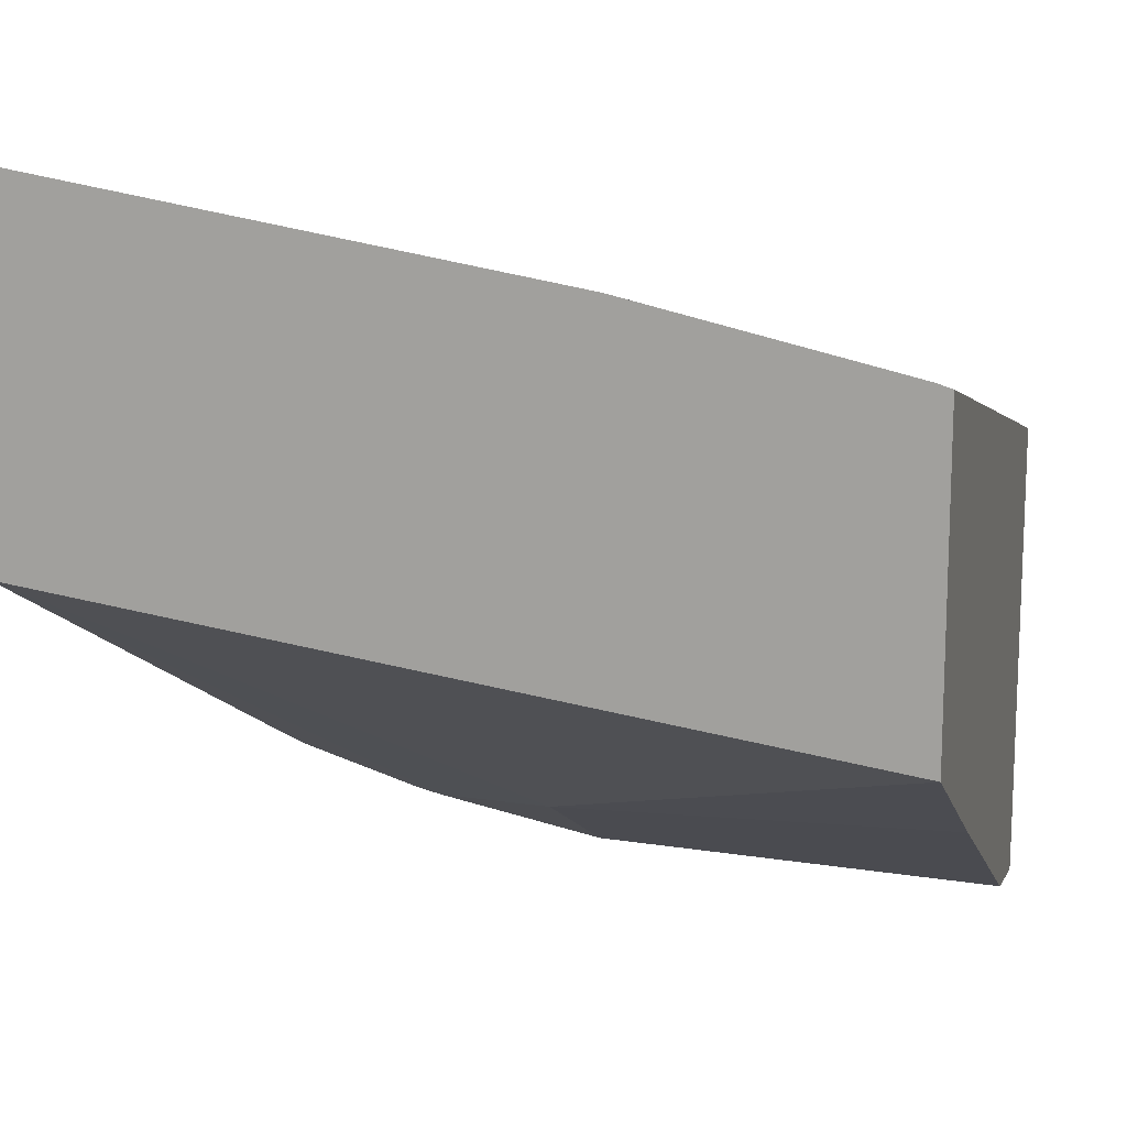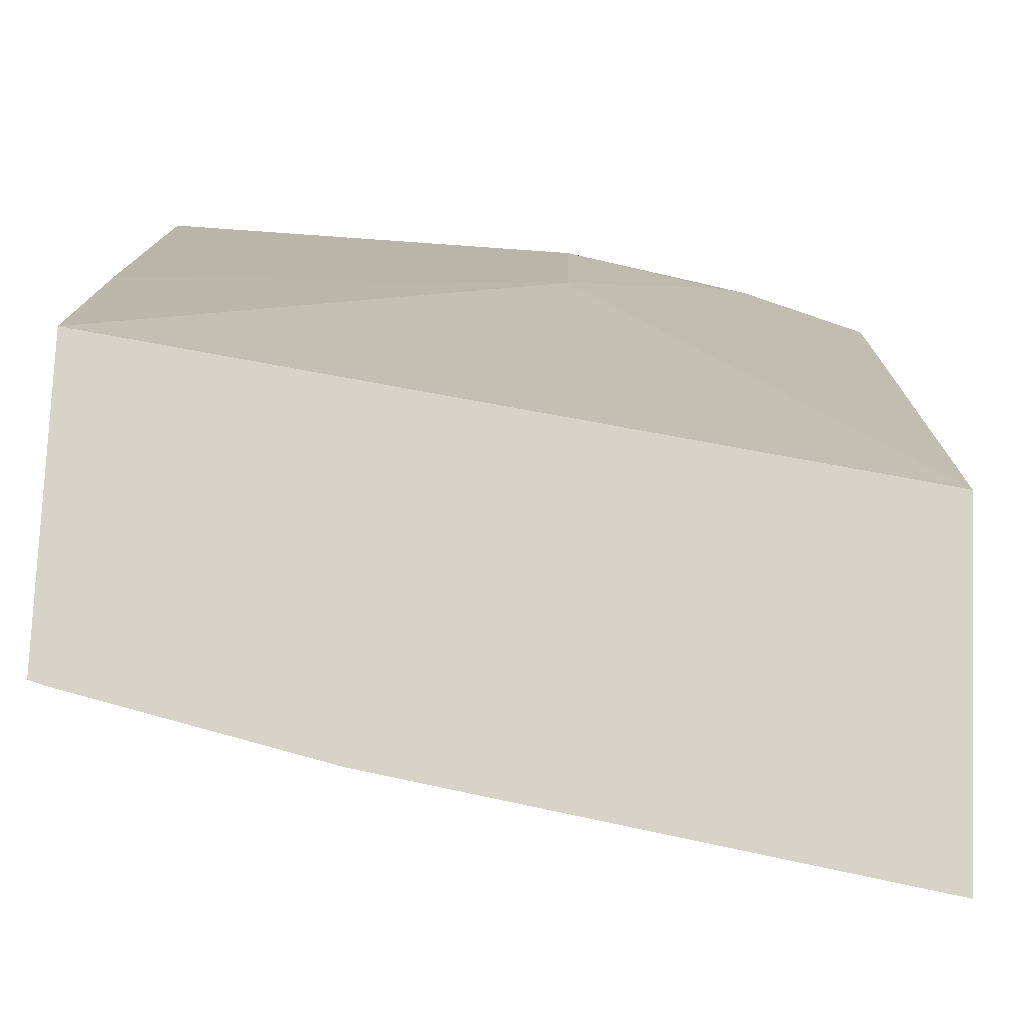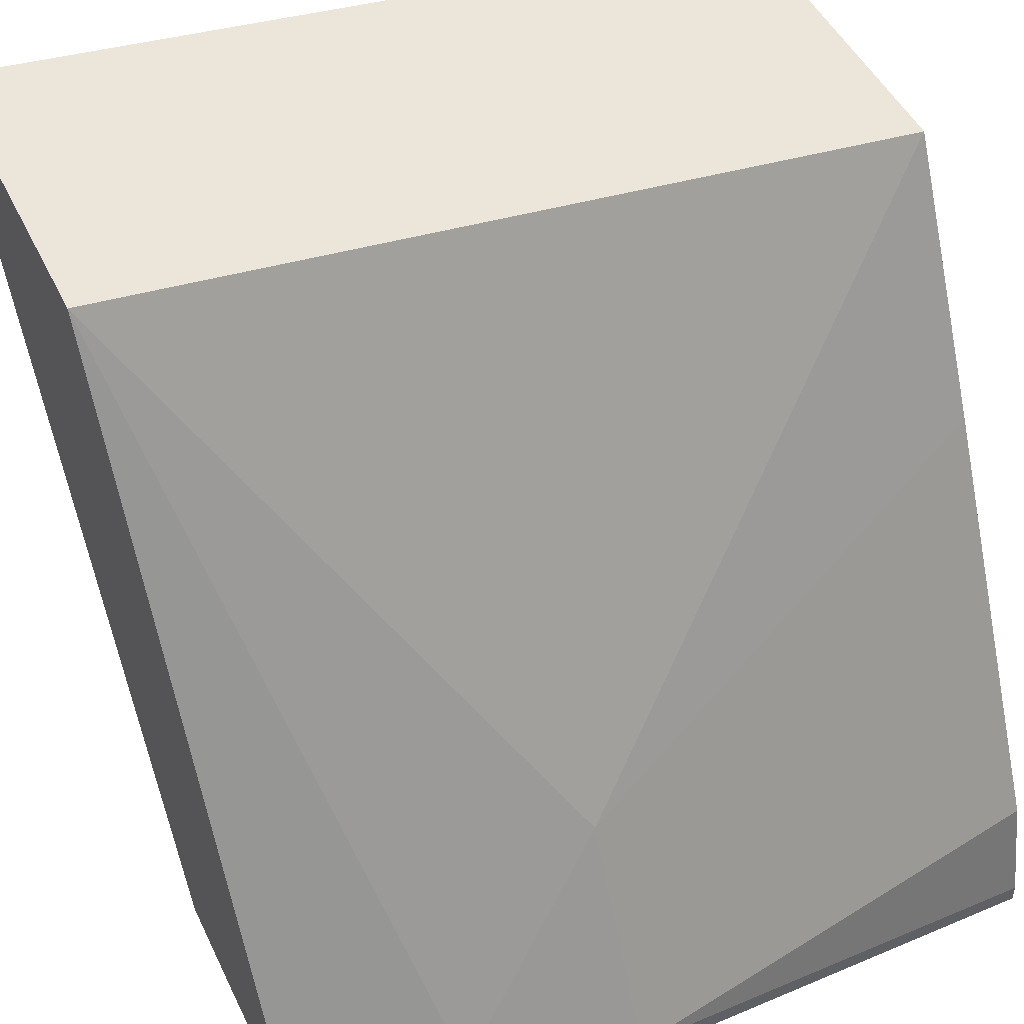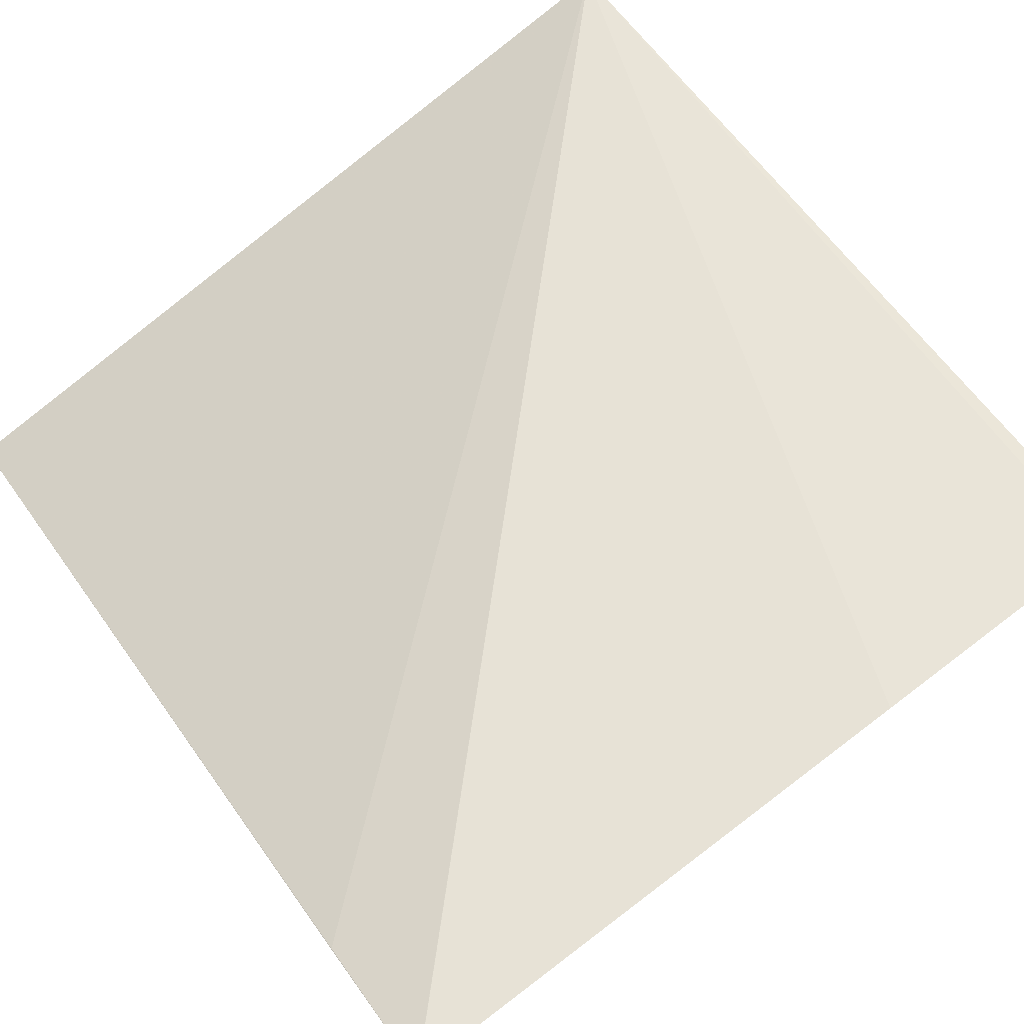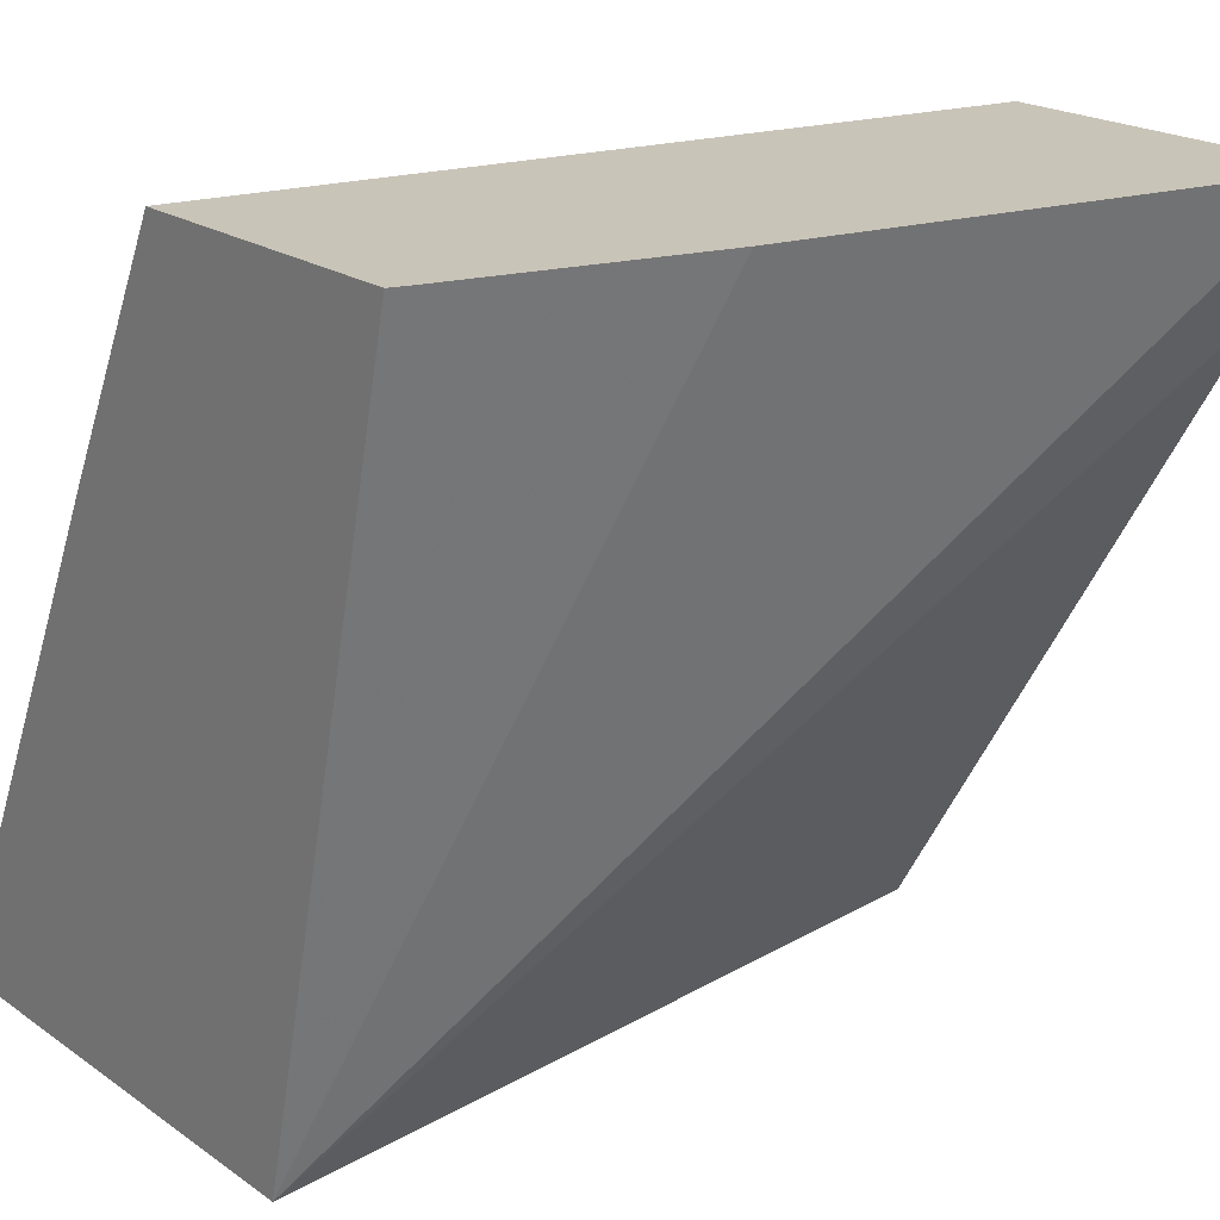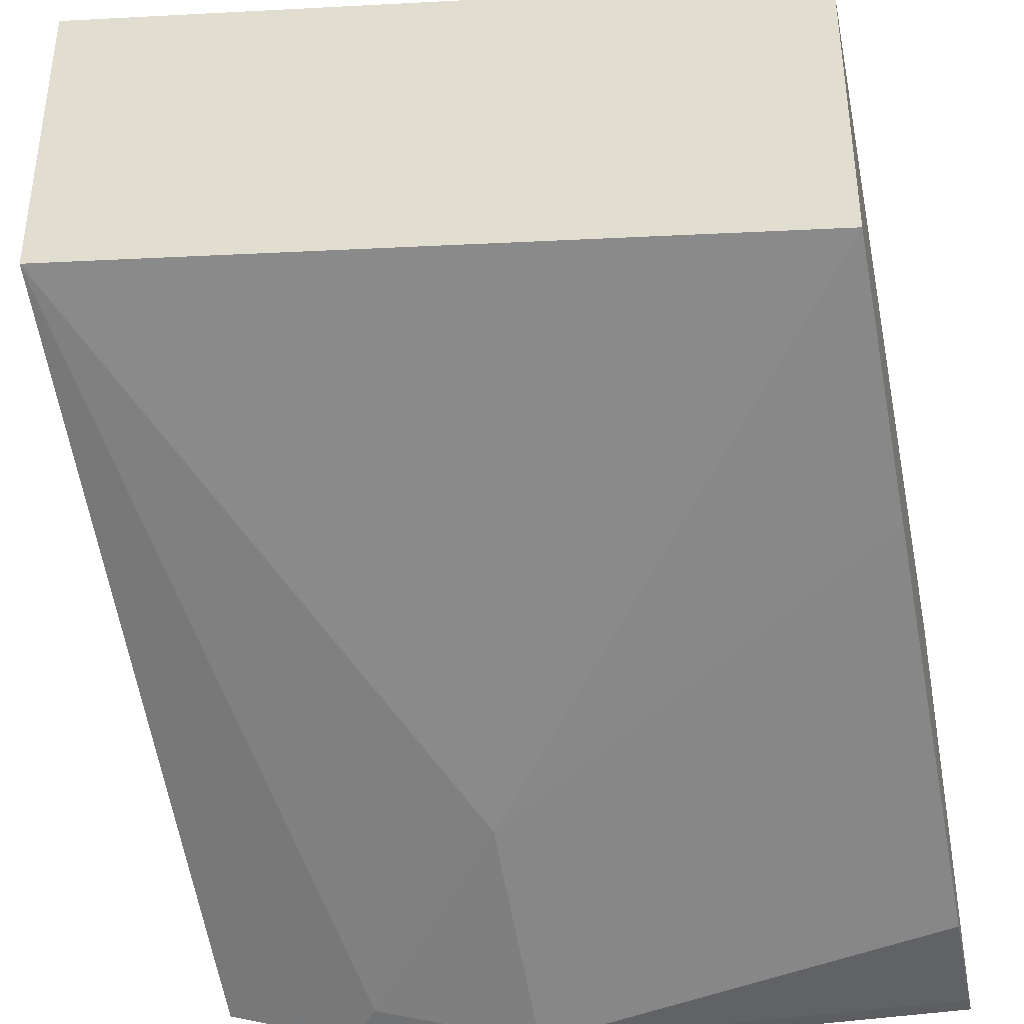
<metadata>
{"format":"obj","ext":"obj","renderer":"f3d","projection":"perspective","resolution":1024,"background":"white","views":[{"elev":14.6,"azim":13.5,"up":"+Y"},{"elev":76.1,"azim":-177.6,"up":"+Z"},{"elev":48.4,"azim":-25.2,"up":"+Z"},{"elev":79.4,"azim":-37.1,"up":"+Y"},{"elev":20.1,"azim":141.7,"up":"+Z"},{"elev":-38.5,"azim":11.9,"up":"+Y"}]}
</metadata>
<code>
v -9.737e-05 -0.7971 -0.4521
v -1.765e-05 -0.8051 -0.4681
v 0.02807 -0.8139 -0.4681
v 0.03569 -0.812 -0.4595
v -9.737e-05 -0.7852 -0.4283
v -9.737e-05 -0.7702 -0.4681
v 0.06728 -0.8209 -0.4681
v 0.07139 -0.8209 -0.464
v 0.07139 -0.7971 -0.4164
v -9.737e-05 -0.7244 -0.3066
v -9.737e-05 -0.7258 -0.3094
v -9.737e-05 -0.7697 -0.4681
v 0.1628 -0.8209 -0.4681
v 0.1628 -0.8209 -0.464
v 0.1628 -0.8159 -0.4415
v 0.1628 -0.7802 -0.3701
v 0.1628 -0.775 -0.3597
v 0.1628 -0.7477 -0.3066
v -9.737e-05 -0.657 -0.3066
v -9.737e-05 -0.7495 -0.4641
v -1.71e-06 -0.7475 -0.4681
v 0.1628 -0.723 -0.4681
v 0.1628 -0.6838 -0.3066
v -8.143e-05 -0.653 -0.3066
v -9.737e-05 -0.6543 -0.3093
v -9.737e-05 -0.6663 -0.3332
v 1.423e-05 -0.6663 -0.3331
v 1.423e-05 -0.653 -0.3066
v 0.1071 -0.6708 -0.3066
v 0.1597 -0.6828 -0.3066
f 9 17 18
f 13 23 18
f 10 18 23
f 10 23 30
f 10 30 29
f 10 29 28
f 9 18 10
f 10 28 24
f 10 24 19
f 12 20 21
f 13 22 23
f 13 18 17
f 24 27 25
f 13 16 15
f 13 15 14
f 19 24 25
f 20 26 21
f 21 26 27
f 21 27 22
f 22 27 24
f 22 24 28
f 22 28 29
f 22 29 30
f 22 30 23
f 9 16 17
f 25 27 26
f 13 17 16
f 8 16 9
f 3 8 4
f 8 14 15
f 8 15 16
f 1 2 3
f 1 3 4
f 1 4 5
f 1 11 10
f 1 10 19
f 1 19 25
f 1 25 26
f 1 26 20
f 1 20 12
f 1 12 6
f 1 6 2
f 1 5 11
f 2 12 21
f 7 14 8
f 2 6 12
f 7 13 14
f 4 10 11
f 4 9 10
f 4 11 5
f 3 7 8
f 2 7 3
f 2 13 7
f 2 22 13
f 2 21 22
f 4 8 9

</code>
